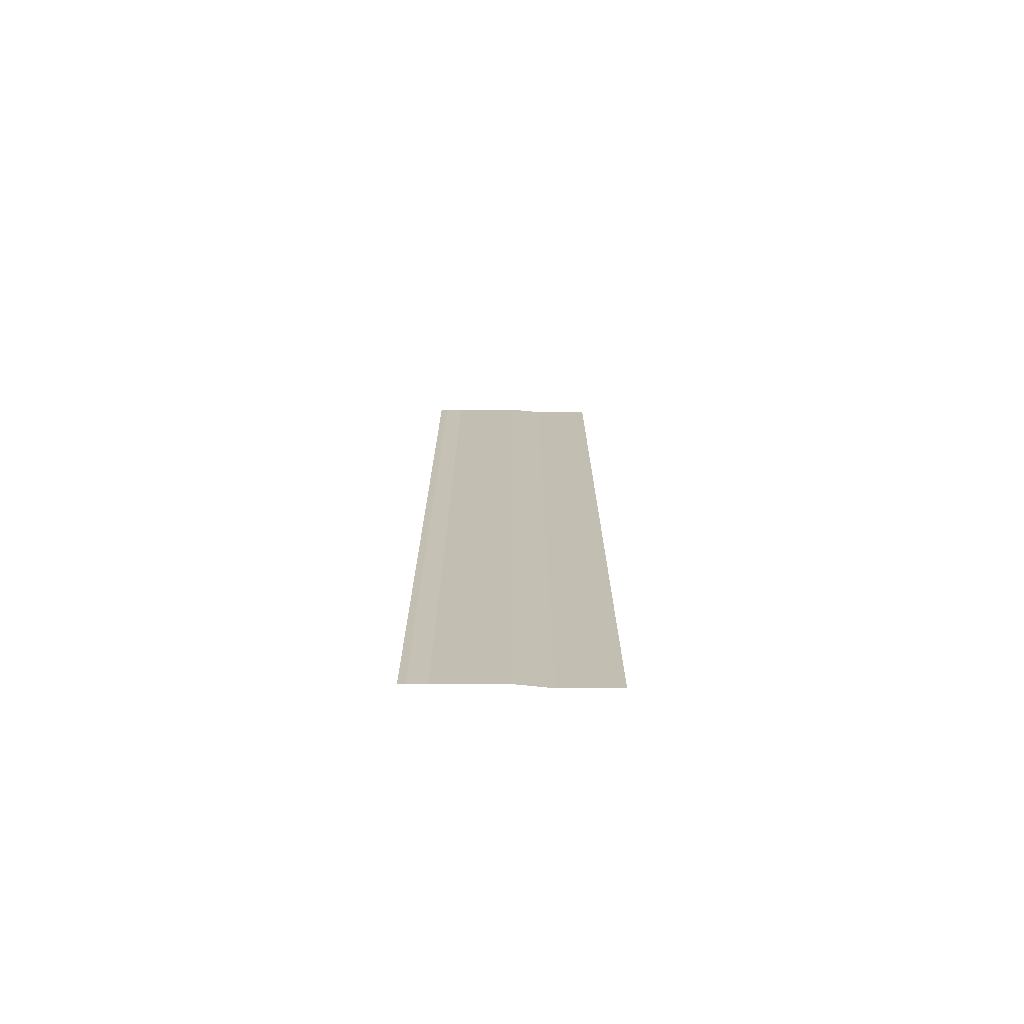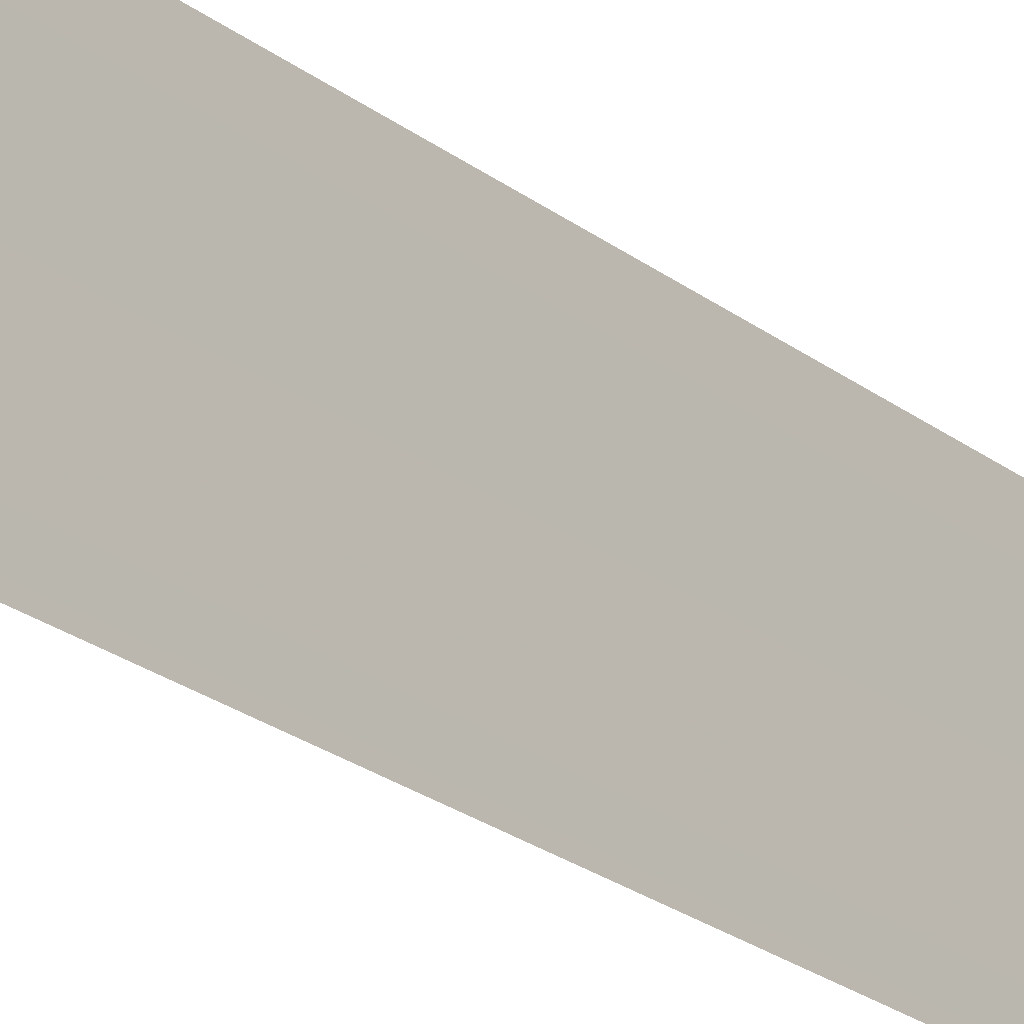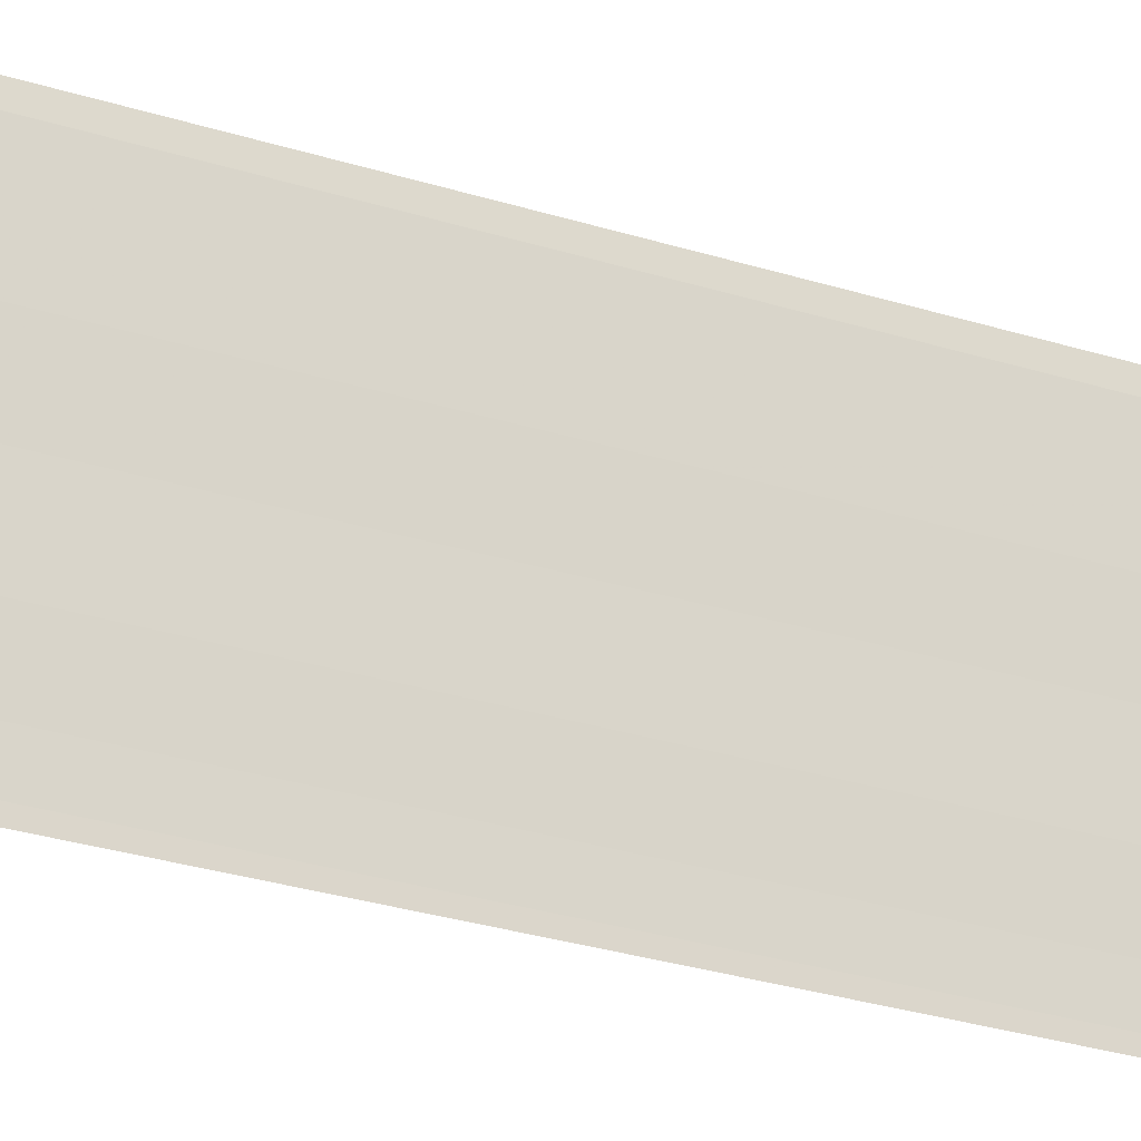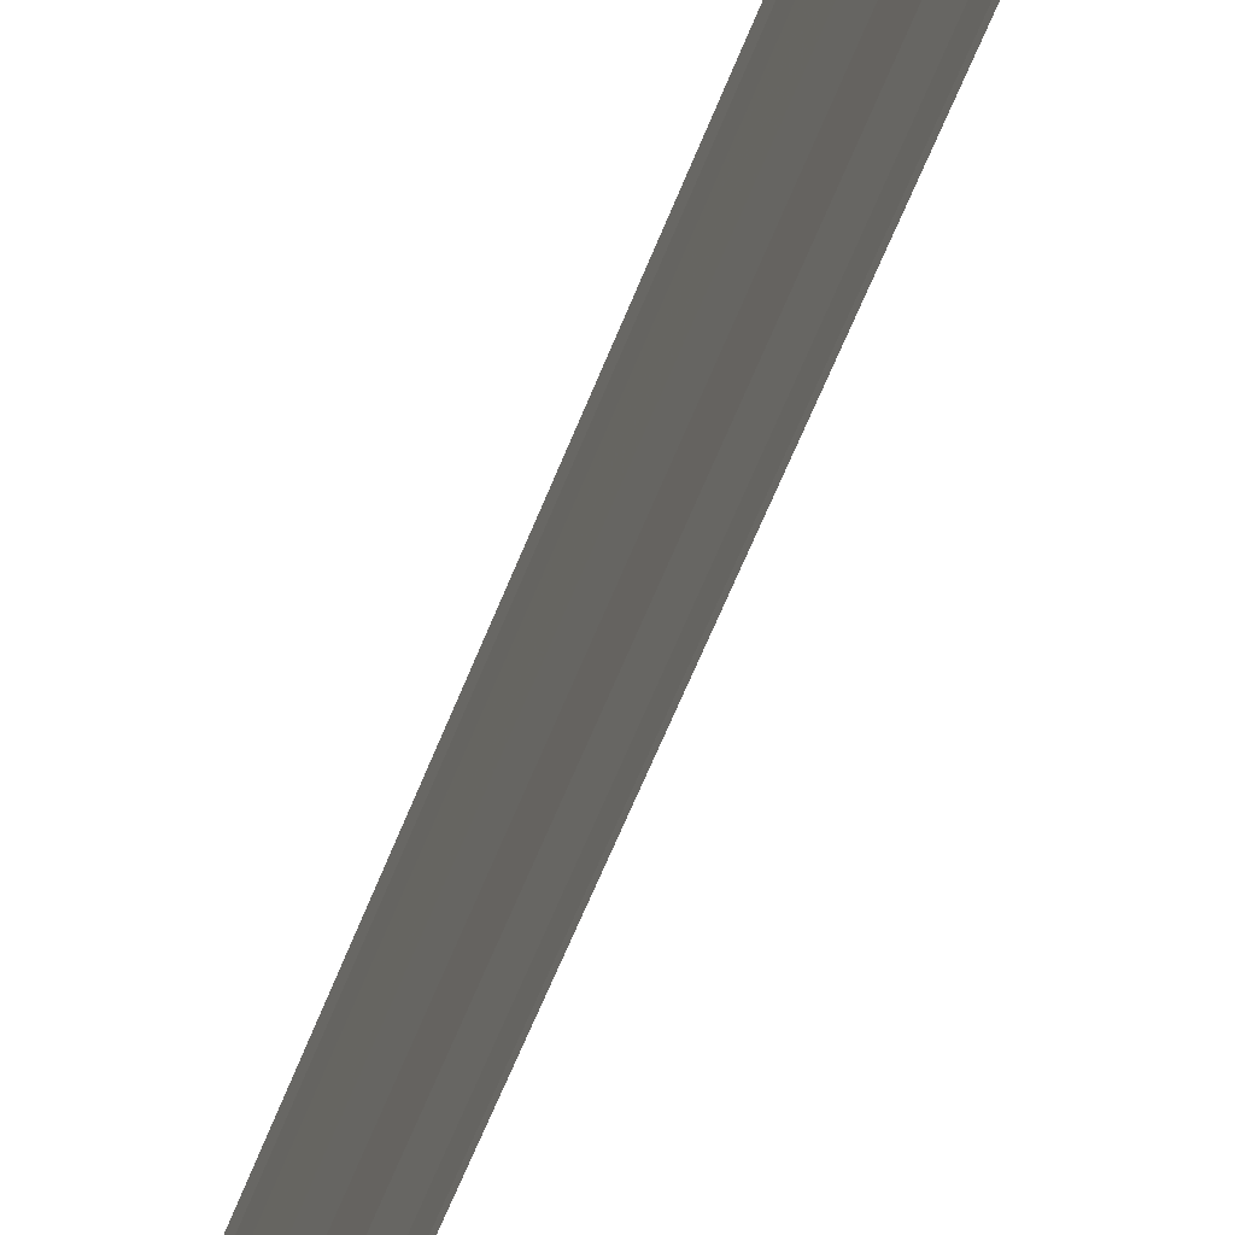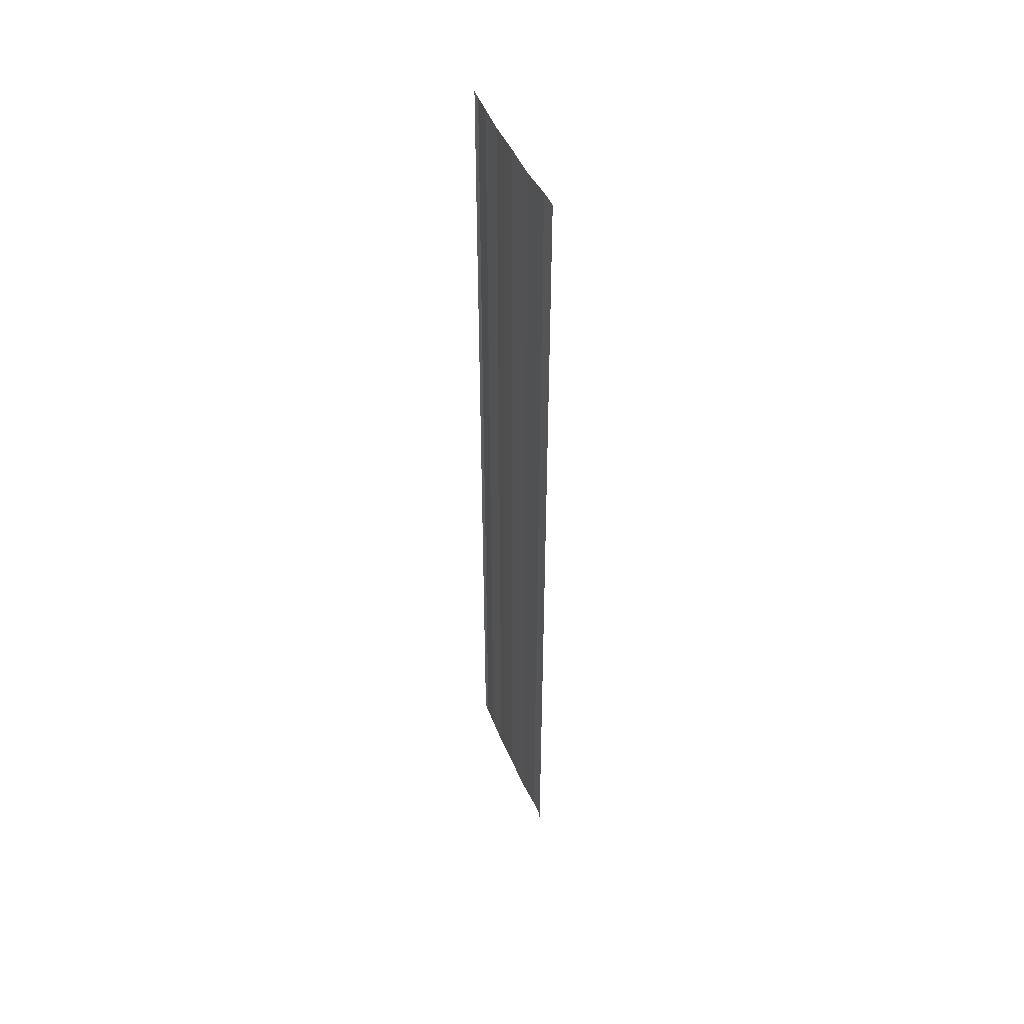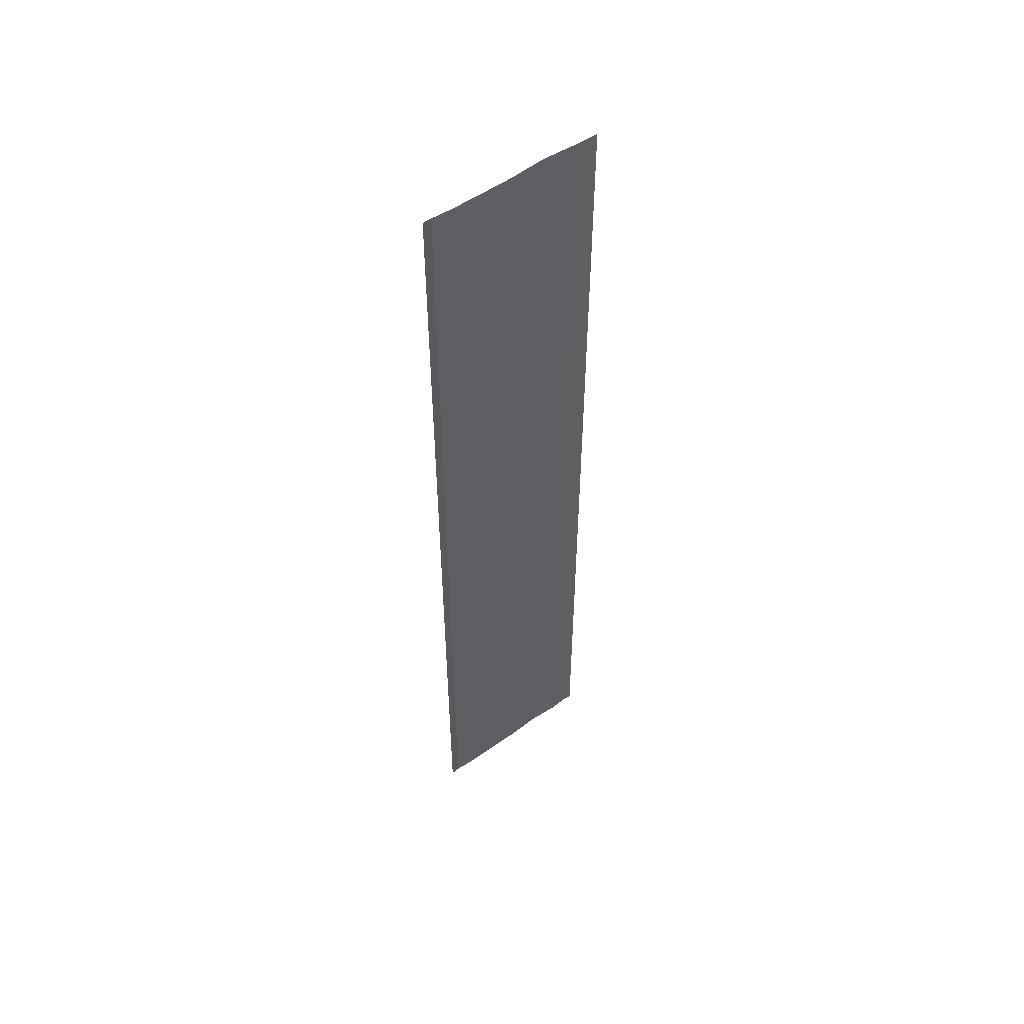
<metadata>
{"format":"obj","ext":"obj","renderer":"f3d","projection":"perspective","resolution":1024,"background":"white","views":[{"elev":-72.8,"azim":-91.6,"up":"+Y"},{"elev":-23.5,"azim":-142.1,"up":"+Z"},{"elev":-22.4,"azim":59.0,"up":"+Z"},{"elev":-53.8,"azim":160.2,"up":"+Z"},{"elev":47.2,"azim":158.2,"up":"+Y"},{"elev":52.1,"azim":52.6,"up":"+Y"}]}
</metadata>
<code>
o 11228
v 2174 1870 11.36
v 2174 1870 11.36
v 2174 1870 11.36
v 2174 1870 11.36
v 2174 1870 11.36
v 2174 1870 11.36
v 2174 1870 11.36
v 2174 1870 11.36
v 2174 1870 11.36
v 2174 1870 11.36
v 2174 1870 11.36
v 2174 1870 11.36
v 2174 1870 11.36
v 2174 1870 11.36
v 2174 1870 11.36
v 2174 1870 11.36
v 2174 1870 11.36
v 2174 1870 11.36
v 2174 1870 11.36
v 2174 1870 11.36
v 2174 1870 11.36
v 2174 1870 11.36
v 2174 1870 11.36
v 2174 1870 11.36
v 2174 1870 11.36
v 2174 1870 11.36
v 2174 1870 11.36
v 2174 1870 11.36
v 2174 1870 11.36
v 2174 1870 11.36
v 2174 1870 11.36
v 2174 1870 11.36
v 2174 1870 11.36
v 2174 1870 11.36
v 2174 1870 11.36
v 2174 1870 11.36
v 2174 1870 11.36
v 2174 1870 11.36
v 2174 1870 11.36
v 2174 1870 11.36
v 2174 1870 11.36
v 2174 1870 11.36
v 2174 1870 11.36
v 2174 1870 11.36
v 2174 1870 11.36
f 1 2 3
f 1 4 3
f 5 2 6
f 5 7 6
f 8 7 9
f 9 10 11
f 6 10 11
f 6 12 13
f 3 12 13
f 3 14 15
f 16 14 15
f 17 4 16
f 17 18 16
f 19 18 20
f 16 21 22
f 20 21 22
f 23 24 25
f 23 26 25
f 27 24 28
f 27 29 28
f 28 30 31
f 28 32 33
f 25 32 33
f 25 34 35
f 36 34 35
f 37 26 36
f 37 38 36
f 36 39 40
f 41 39 40
f 42 38 41
f 42 43 41
f 41 44 45

</code>
